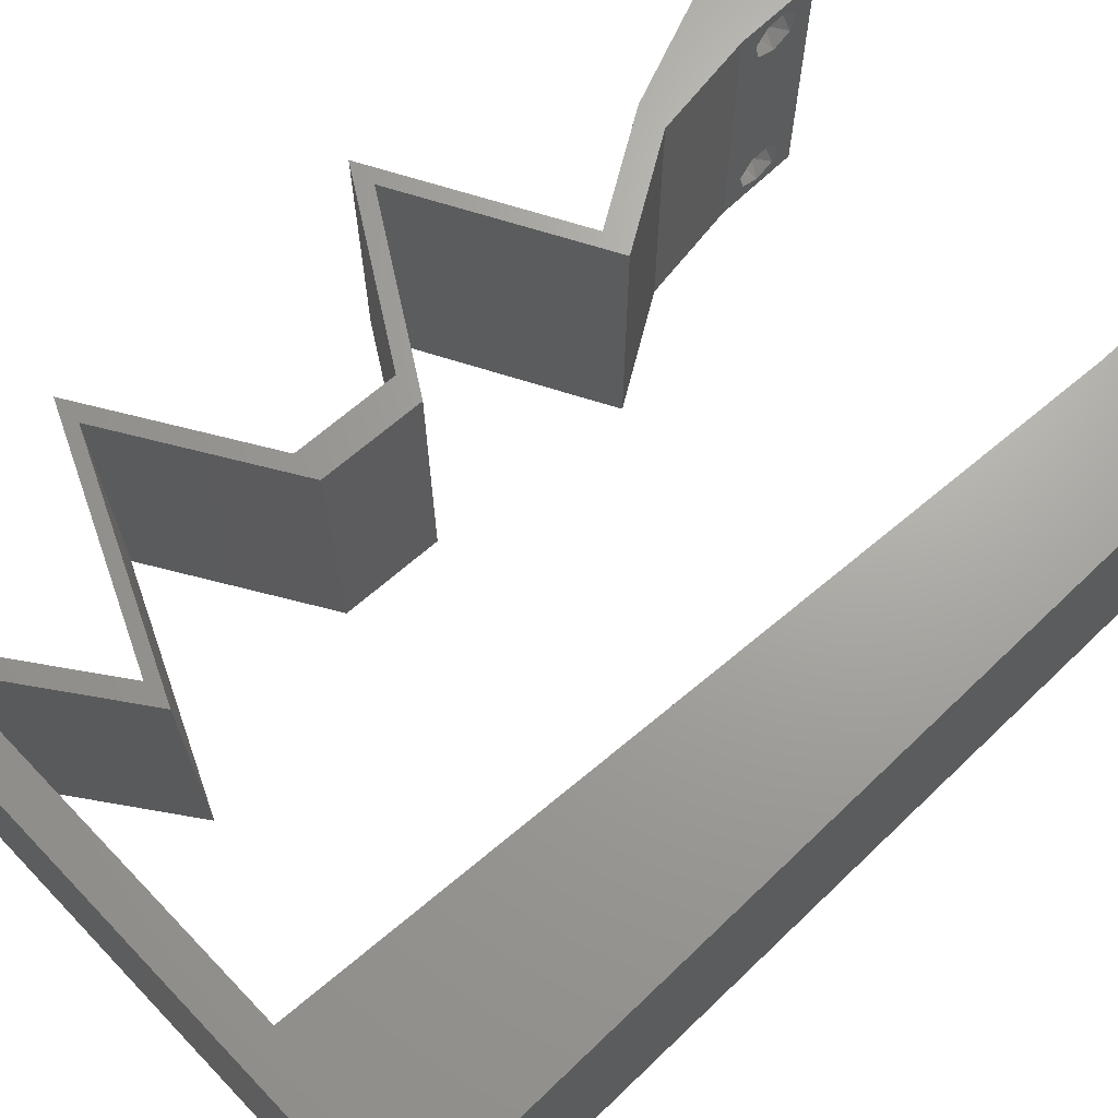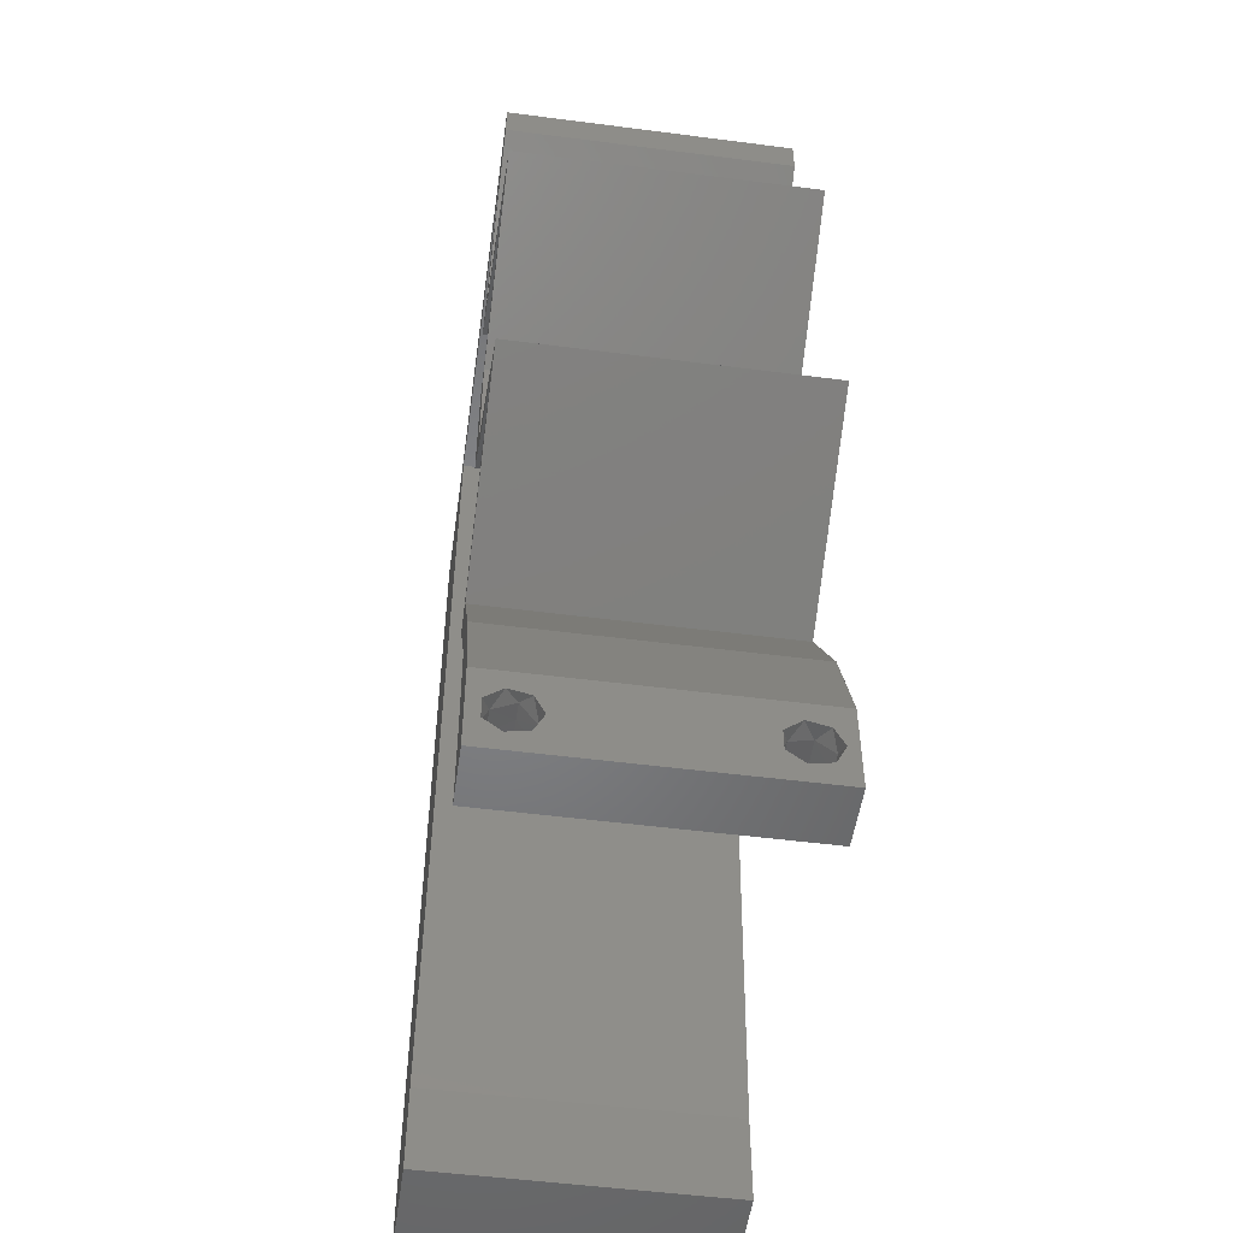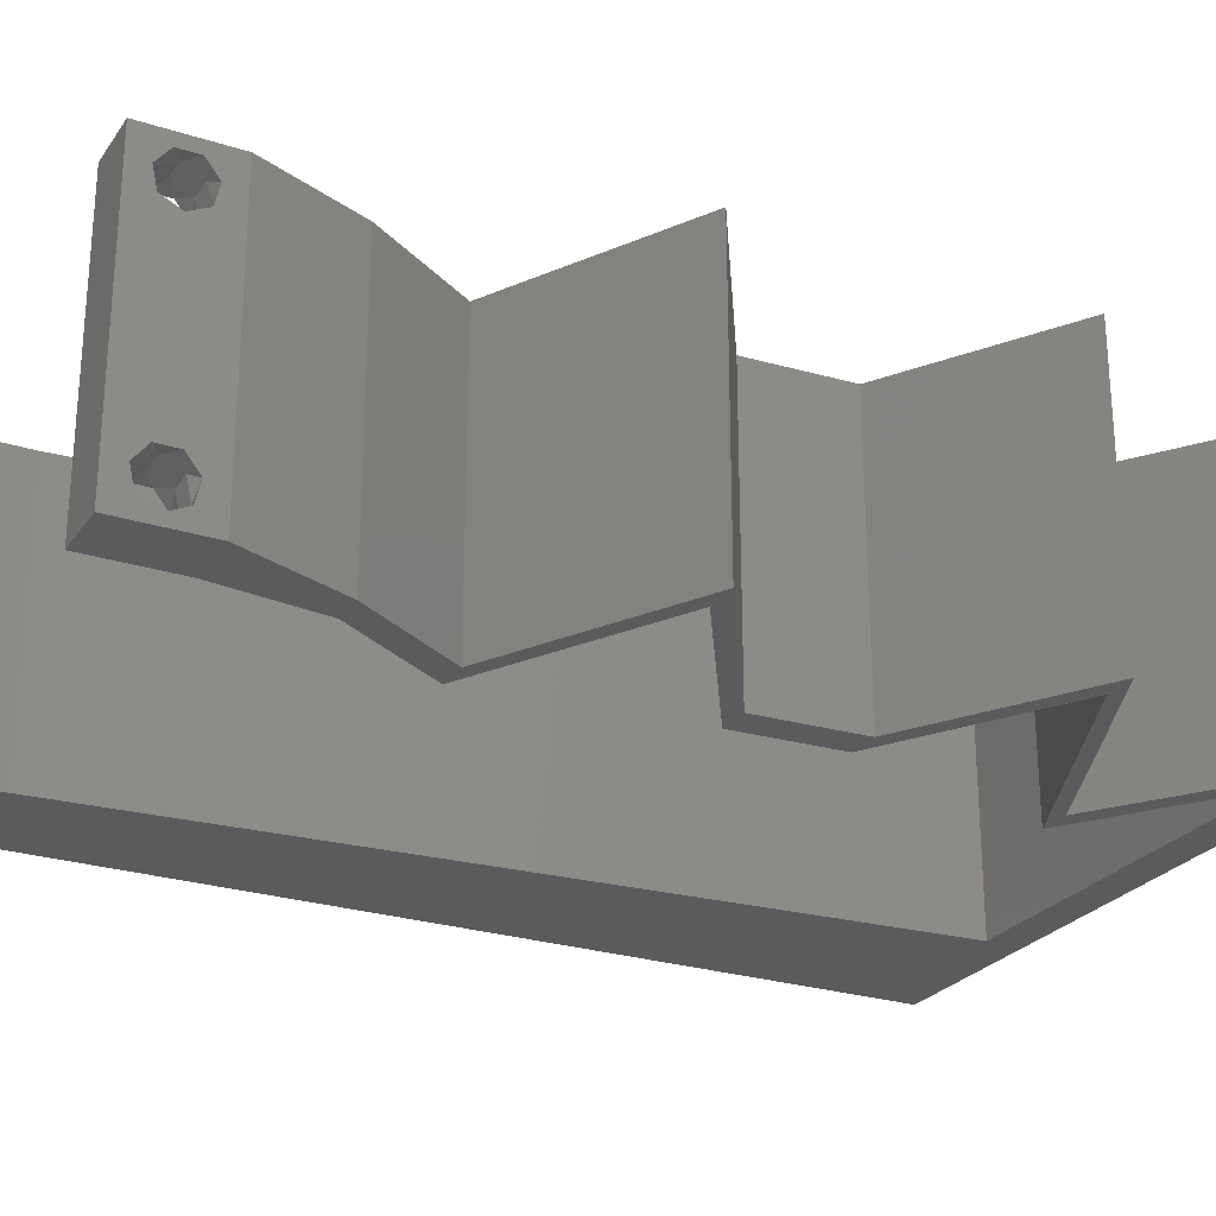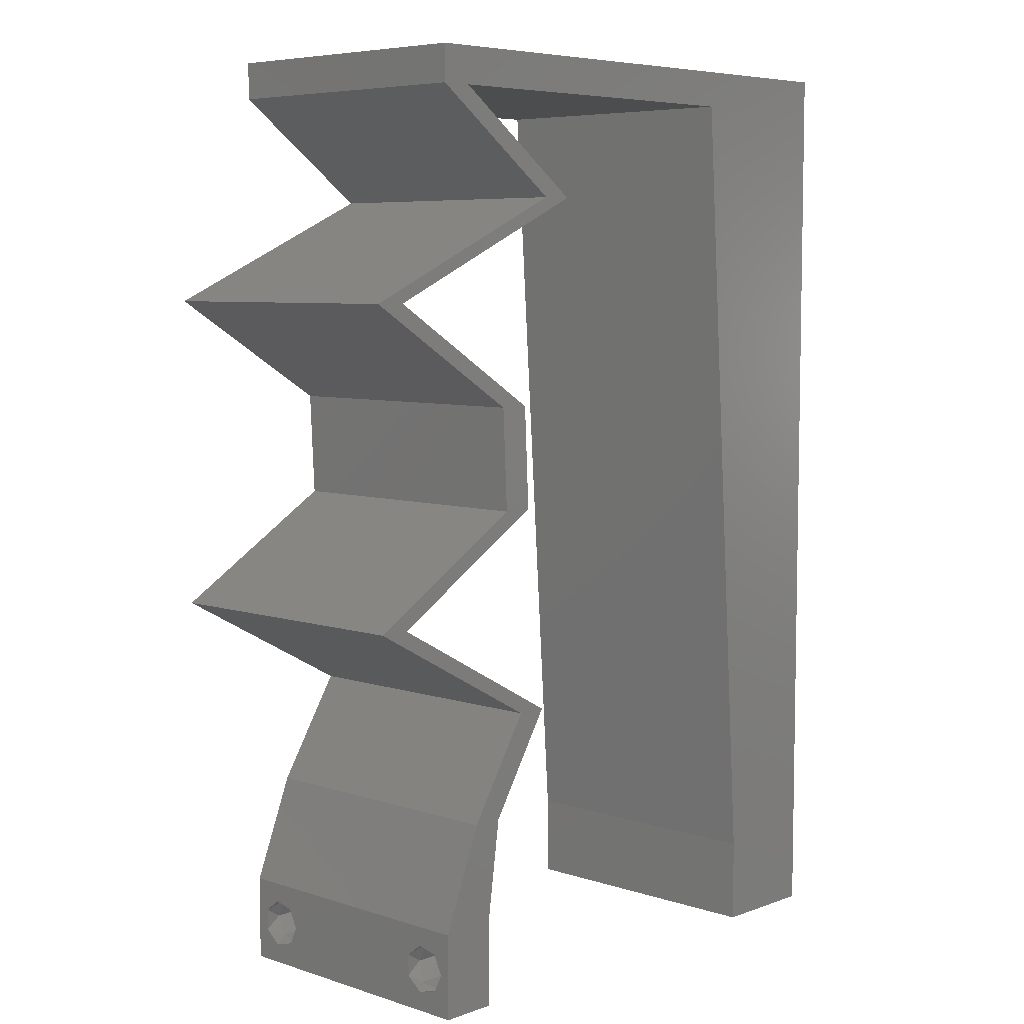
<metadata>
{"format":"stl","ext":"stl","renderer":"f3d","projection":"perspective","resolution":1024,"background":"white","views":[{"elev":67.9,"azim":-133.8,"up":"+Z"},{"elev":-51.6,"azim":82.0,"up":"+Y"},{"elev":-25.7,"azim":62.9,"up":"+Z"},{"elev":6.5,"azim":133.4,"up":"+Y"}]}
</metadata>
<code>
# stl→obj: 274 verts, 552 faces
v 0.04 0 0.01
v 0.04 -0.006 0.01
v 0.04 -0.002262 0.003932
v 0.04 -0.003 0.0159
v 0.04 -0.004657 0.002778
v 0.04 -0.006 0
v 0.04 -0.004329 0.00134
v 0.04 -0.001671 0.00134
v 0.04 0 0
v 0.04 -0.001343 0.002778
v 0.04 -0.003 0.0007
v 0.04 -0.002262 0.01913
v 0.04 -0.001343 0.01798
v 0.04 0 0.02
v 0.04 -0.004657 0.01798
v 0.04 -0.003738 0.01913
v 0.04 -0.006 0.02
v 0.04 -0.001671 0.01654
v 0.04 -0.004329 0.01654
v 0.04 -0.003738 0.003932
v 0.036 -0.006 0.01
v 0.036 0 0.01
v 0.036 -0.002262 0.003932
v 0.036 -0.003 0.0159
v 0.036 -0.001343 0.002778
v 0.036 0 0
v 0.036 -0.001671 0.00134
v 0.036 -0.004329 0.00134
v 0.036 -0.006 0
v 0.036 -0.004657 0.002778
v 0.036 -0.003 0.0007
v 0.036 0 0.02
v 0.036 -0.001343 0.01798
v 0.036 -0.002262 0.01913
v 0.036 -0.004657 0.01798
v 0.036 -0.006 0.02
v 0.036 -0.003738 0.01913
v 0.036 -0.001671 0.01654
v 0.036 -0.004329 0.01654
v 0.036 -0.003738 0.003932
v 0.0103 0.03448 0.02
v 0.01107 0.04597 0.02
v 0 0.036 0.02
v 0 -0.006 0.02
v 0.008 -0.006 0.02
v 0.004 -0.003 0.02
v 0.008 0 0.02
v 0 0 0.02
v 0 0.048 0.02
v 0.01184 0.05746 0.02
v 0.006582 0.05429 0.02
v 0 0.024 0.02
v 0 0.012 0.02
v 0.004719 0.01753 0.02
v 0.004192 0.005873 0.02
v 0.008768 0.01149 0.02
v 0.009536 0.02298 0.02
v 0.01 0.06 0.02
v 0 0.06 0.02
v 0.005359 0.02903 0.02
v 0.038 -0.003 0.02
v 0.03783 0.05746 0.02
v 0.04 0.05746 0.02
v 0.04 0.06 0.02
v 0.03509 0.05387 0.02
v 0.03019 0.05028 0.02
v 0.02802 0.05028 0.02
v 0.03598 0.04669 0.02
v 0.03292 0.05387 0.02
v 0.03815 0.04669 0.02
v 0.04394 0.04309 0.02
v 0.04611 0.04309 0.02
v 0.0403 0.0395 0.02
v 0.03231 0.03591 0.02
v 0.03448 0.03591 0.02
v 0.03813 0.0395 0.02
v 0.03414 0.02873 0.02
v 0.03197 0.02873 0.02
v 0.03786 0.02514 0.02
v 0.04003 0.02514 0.02
v 0.04375 0.02155 0.02
v 0.04592 0.02155 0.02
v 0.03931 0.01796 0.02
v 0.03053 0.01436 0.02
v 0.0327 0.01436 0.02
v 0.03714 0.01796 0.02
v 0.02 0.06 0.02
v 0.03 0.06 0.02
v 0.03717 0.007182 0.02
v 0.035 0.007182 0.02
v 0.02917 0.05746 0.02
v 0.0205 0.05746 0.02
v 0 -0.006 0.01
v 0 -0.003 0.015
v 0 0 0.01
v 0 -0.006 0
v 0 -0.003 0.005
v 0 0 0
v 0.004 -0.006 0.015
v 0.008 -0.006 0.01
v 0.004 -0.006 0.005
v 0.008 -0.006 0
v 0 0.06 0
v 0 0.051 0.0086
v 0 0.06 0.01
v 0 0.009 0.0114
v 0 0.048 0
v 0 0.0415 0.009767
v 0 0.03 0.01
v 0 0.036 0
v 0 0.0185 0.01023
v 0 0.012 0
v 0 0.024 0
v 0 0.005337 0.005128
v 0 0.05466 0.01487
v 0.0103 0.03448 0
v 0.01107 0.04597 0
v 0.004 -0.003 0
v 0.008 0 0
v 0.006582 0.05429 0
v 0.01184 0.05746 0
v 0.004719 0.01753 0
v 0.004192 0.005873 0
v 0.008768 0.01149 0
v 0.009536 0.02298 0
v 0.01 0.06 0
v 0.005359 0.02903 0
v 0.038 -0.003 0
v 0.03783 0.05746 0
v 0.04 0.06 0
v 0.04 0.05746 0
v 0.03509 0.05387 0
v 0.03019 0.05028 0
v 0.03598 0.04669 0
v 0.02802 0.05028 0
v 0.03292 0.05387 0
v 0.03815 0.04669 0
v 0.04394 0.04309 0
v 0.04611 0.04309 0
v 0.0403 0.0395 0
v 0.03231 0.03591 0
v 0.03813 0.0395 0
v 0.03448 0.03591 0
v 0.03414 0.02873 0
v 0.03786 0.02514 0
v 0.03197 0.02873 0
v 0.04003 0.02514 0
v 0.04592 0.02155 0
v 0.04375 0.02155 0
v 0.03931 0.01796 0
v 0.03714 0.01796 0
v 0.0327 0.01436 0
v 0.03053 0.01436 0
v 0.02 0.06 0
v 0.03 0.06 0
v 0.03717 0.007182 0
v 0.035 0.007182 0
v 0.02917 0.05746 0
v 0.0205 0.05746 0
v 0.008 0 0.01
v 0.008 -0.003 0.015
v 0.008 -0.003 0.005
v 0.015 0.06 0.01134
v 0.025 0.06 0.008977
v 0.006575 0.06 0.007337
v 0.03344 0.06 0.01273
v 0.04 0.06 0.01
v 0.03407 0.06 0.005945
v 0.005798 0.06 0.01422
v 0.04 0.05746 0.01
v 0.03019 0.05028 0.01
v 0.03709 0.04716 0.007797
v 0.04611 0.04309 0.01
v 0.04065 0.04556 0.01358
v 0.042 0.04495 0.005064
v 0.03525 0.04799 0.01428
v 0.04205 0.04059 0.004852
v 0.03833 0.03829 0.004922
v 0.03448 0.03591 0.01
v 0.04227 0.04072 0.01476
v 0.03855 0.03843 0.0148
v 0.04034 0.03953 0.00976
v 0.03431 0.03232 0.015
v 0.03414 0.02873 0.01
v 0.03431 0.03232 0.005
v 0.03827 0.02621 0.004842
v 0.04204 0.02391 0.004917
v 0.04592 0.02155 0.01
v 0.04203 0.02392 0.01474
v 0.03826 0.02622 0.01479
v 0.04007 0.02511 0.009744
v 0.03922 0.0179 0.007664
v 0.0327 0.01436 0.01
v 0.04129 0.01903 0.01465
v 0.03675 0.01656 0.01462
v 0.03494 0.01077 0.015
v 0.03717 0.007182 0.01
v 0.03494 0.01077 0.005
v 0.03859 0.003591 0.015
v 0.03859 0.003591 0.005
v 0.0355 0.003591 0.015
v 0.035 0.007182 0.01
v 0.0355 0.003591 0.005
v 0.03277 0.01077 0.015
v 0.03053 0.01436 0.01
v 0.03277 0.01077 0.005
v 0.03705 0.0179 0.007664
v 0.04375 0.02155 0.01
v 0.03912 0.01903 0.01465
v 0.03458 0.01656 0.01462
v 0.03985 0.02392 0.004917
v 0.03609 0.02622 0.004842
v 0.03197 0.02873 0.01
v 0.03586 0.02636 0.01474
v 0.03963 0.02406 0.01479
v 0.03782 0.02516 0.009744
v 0.03214 0.03232 0.015
v 0.03231 0.03591 0.01
v 0.03214 0.03232 0.005
v 0.03639 0.03843 0.004852
v 0.04011 0.04073 0.004922
v 0.04394 0.04309 0.01
v 0.03638 0.03843 0.0148
v 0.0401 0.04072 0.01476
v 0.03817 0.03953 0.00976
v 0.03704 0.04621 0.007797
v 0.02802 0.05028 0.01
v 0.03348 0.04781 0.01358
v 0.03213 0.04842 0.005064
v 0.03887 0.04538 0.01428
v 0.03783 0.05746 0.01
v 0.03135 0.05746 0.007222
v 0.02496 0.05746 0.01279
v 0.01184 0.05746 0.01
v 0.01756 0.05746 0.01395
v 0.01865 0.05746 0.006965
v 0.03223 0.05746 0.014
v 0.02483 0.05746 0.005498
v 0.008576 0.008621 0.01168
v 0.01126 0.04884 0.01168
v 0.009184 0.01772 0.01028
v 0.01066 0.03974 0.01028
v 0.009919 0.02873 0.01003
v 0.01148 0.05201 0.005
v 0.0385 -0.002262 0.01607
v 0.0375 -0.003738 0.01607
v 0.03712 -0.002262 0.01607
v 0.03888 -0.003738 0.01607
v 0.03873 -0.003 0.0193
v 0.03727 -0.001671 0.01866
v 0.03875 -0.001671 0.01866
v 0.03727 -0.004329 0.01866
v 0.03875 -0.004329 0.01866
v 0.03725 -0.003 0.0193
v 0.03873 -0.004657 0.01722
v 0.03725 -0.004657 0.01722
v 0.03798 -0.00134 0.01723
v 0.03687 -0.001344 0.01722
v 0.03914 -0.001343 0.01722
v 0.03727 -0.002262 0.0008684
v 0.03873 -0.003738 0.0008684
v 0.03726 -0.003758 0.0008785
v 0.03874 -0.002242 0.0008785
v 0.03727 -0.001671 0.00346
v 0.03873 -0.003 0.0041
v 0.03725 -0.003 0.0041
v 0.03873 -0.001343 0.002022
v 0.03725 -0.001343 0.002022
v 0.03875 -0.001671 0.00346
v 0.03727 -0.004657 0.002022
v 0.03875 -0.004657 0.002022
v 0.03802 -0.004336 0.003451
v 0.03687 -0.004326 0.003464
v 0.03916 -0.004329 0.00346
f 1 2 3
f 1 4 2
f 5 6 7
f 8 9 10
f 7 6 11
f 11 9 8
f 12 13 14
f 15 16 17
f 17 12 14
f 14 13 18
f 16 12 17
f 6 9 11
f 5 2 6
f 14 18 1
f 2 19 17
f 19 15 17
f 9 1 10
f 18 4 1
f 4 19 2
f 10 1 3
f 20 2 5
f 3 2 20
f 21 22 23
f 24 22 21
f 25 26 27
f 28 29 30
f 31 29 28
f 27 26 31
f 32 33 34
f 35 36 37
f 34 36 32
f 37 36 34
f 32 38 33
f 26 29 31
f 25 22 26
f 21 36 39
f 39 36 35
f 22 38 32
f 29 21 30
f 39 24 21
f 24 38 22
f 30 21 40
f 40 21 23
f 23 22 25
f 41 42 43
f 44 45 46
f 47 48 46
f 42 49 43
f 42 50 51
f 52 53 54
f 48 47 55
f 56 57 54
f 58 59 51
f 59 49 51
f 43 52 60
f 57 41 60
f 50 58 51
f 49 42 51
f 56 53 55
f 14 32 61
f 36 17 61
f 48 44 46
f 45 47 46
f 57 52 54
f 41 43 60
f 53 56 54
f 52 57 60
f 62 63 64
f 53 48 55
f 63 62 65
f 66 67 68
f 66 69 67
f 66 65 69
f 68 70 66
f 71 72 70
f 72 71 73
f 74 75 76
f 75 73 76
f 77 78 79
f 80 77 79
f 81 82 80
f 82 81 83
f 84 85 86
f 86 85 83
f 17 14 61
f 32 36 61
f 80 79 81
f 83 81 86
f 70 68 71
f 73 71 76
f 65 62 69
f 50 87 58
f 47 56 55
f 88 62 64
f 75 74 77
f 74 78 77
f 89 85 90
f 85 84 90
f 14 89 32
f 32 89 90
f 88 91 62
f 50 92 87
f 88 87 91
f 87 92 91
f 93 94 95
f 48 94 44
f 96 97 98
f 95 97 93
f 44 94 93
f 95 94 48
f 93 97 96
f 98 97 95
f 45 99 100
f 93 99 44
f 96 101 93
f 100 101 102
f 44 99 45
f 100 99 93
f 102 101 96
f 93 101 100
f 103 104 105
f 48 106 95
f 107 104 103
f 53 106 48
f 108 109 43
f 110 109 108
f 110 108 107
f 52 109 111
f 43 109 52
f 112 111 113
f 113 109 110
f 111 109 113
f 52 111 53
f 49 108 43
f 98 114 112
f 59 115 49
f 49 104 108
f 112 106 111
f 112 114 106
f 49 115 104
f 111 106 53
f 108 104 107
f 105 115 59
f 95 114 98
f 106 114 95
f 104 115 105
f 116 110 117
f 96 118 102
f 119 118 98
f 117 110 107
f 117 120 121
f 113 122 112
f 98 123 119
f 124 122 125
f 126 120 103
f 103 120 107
f 110 127 113
f 125 127 116
f 121 120 126
f 107 120 117
f 124 123 112
f 9 128 26
f 29 128 6
f 98 118 96
f 102 118 119
f 125 122 113
f 116 127 110
f 112 122 124
f 113 127 125
f 129 130 131
f 112 123 98
f 131 132 129
f 133 134 135
f 133 135 136
f 133 136 132
f 134 133 137
f 138 137 139
f 139 140 138
f 141 142 143
f 143 142 140
f 144 145 146
f 147 145 144
f 147 148 149
f 148 150 149
f 151 152 153
f 151 150 152
f 6 128 9
f 26 128 29
f 147 149 145
f 150 151 149
f 137 138 134
f 140 142 138
f 132 136 129
f 121 126 154
f 119 123 124
f 155 130 129
f 143 144 141
f 141 144 146
f 156 157 152
f 152 157 153
f 9 26 156
f 26 157 156
f 155 129 158
f 154 159 121
f 155 158 154
f 158 159 154
f 160 161 100
f 45 161 47
f 119 162 102
f 100 162 160
f 47 161 160
f 100 161 45
f 102 162 100
f 160 162 119
f 126 163 154
f 88 164 87
f 163 164 154
f 87 164 163
f 126 165 163
f 88 166 164
f 154 164 155
f 87 163 58
f 103 165 126
f 105 165 103
f 64 166 88
f 167 166 64
f 164 168 155
f 163 169 58
f 166 168 164
f 165 169 163
f 155 168 130
f 130 168 167
f 59 169 105
f 58 169 59
f 105 169 165
f 167 168 166
f 167 64 63
f 170 167 63
f 131 130 167
f 131 167 170
f 171 170 65
f 132 170 171
f 170 63 65
f 65 66 171
f 132 131 170
f 171 133 132
f 133 172 137
f 171 172 133
f 173 174 72
f 139 175 173
f 66 176 171
f 72 174 70
f 174 175 172
f 137 175 139
f 70 176 66
f 173 175 174
f 176 174 172
f 176 172 171
f 172 175 137
f 70 174 176
f 173 177 139
f 143 178 179
f 72 180 173
f 179 181 75
f 75 181 73
f 73 180 72
f 140 178 143
f 139 177 140
f 181 180 73
f 177 178 140
f 181 182 180
f 179 182 181
f 180 182 173
f 182 178 177
f 179 178 182
f 182 177 173
f 77 183 75
f 179 183 184
f 184 185 179
f 143 185 144
f 75 183 179
f 184 183 77
f 179 185 143
f 144 185 184
f 184 186 144
f 148 187 188
f 188 189 82
f 77 190 184
f 82 189 80
f 80 190 77
f 144 186 147
f 147 187 148
f 80 189 190
f 186 187 147
f 189 191 190
f 190 191 184
f 188 191 189
f 191 187 186
f 191 186 184
f 188 187 191
f 148 192 150
f 150 192 152
f 152 192 193
f 188 192 148
f 82 194 188
f 193 195 85
f 83 194 82
f 85 195 83
f 194 195 192
f 83 195 194
f 194 192 188
f 192 195 193
f 85 196 193
f 197 196 89
f 193 198 152
f 156 198 197
f 89 196 85
f 193 196 197
f 152 198 156
f 197 198 193
f 89 199 197
f 1 199 14
f 9 200 1
f 197 200 156
f 197 199 1
f 14 199 89
f 156 200 9
f 1 200 197
f 2 17 36
f 21 2 36
f 29 6 2
f 29 2 21
f 90 201 32
f 22 201 202
f 26 203 157
f 202 203 22
f 32 201 22
f 202 201 90
f 22 203 26
f 157 203 202
f 90 204 202
f 205 204 84
f 153 206 205
f 202 206 157
f 84 204 90
f 202 204 205
f 157 206 153
f 205 206 202
f 153 207 151
f 151 207 149
f 205 207 153
f 149 207 208
f 208 209 81
f 84 210 205
f 86 210 84
f 81 209 86
f 207 210 209
f 209 210 86
f 205 210 207
f 208 207 209
f 208 211 149
f 146 212 213
f 213 214 78
f 81 215 208
f 78 214 79
f 79 215 81
f 145 212 146
f 149 211 145
f 79 214 215
f 145 211 212
f 214 216 215
f 215 216 208
f 213 216 214
f 212 211 216
f 216 211 208
f 213 212 216
f 213 217 218
f 74 217 78
f 146 219 141
f 218 219 213
f 78 217 213
f 218 217 74
f 213 219 146
f 141 219 218
f 218 220 141
f 138 221 222
f 74 223 218
f 222 224 71
f 71 224 76
f 76 223 74
f 142 221 138
f 141 220 142
f 76 224 223
f 220 221 142
f 224 225 223
f 222 225 224
f 223 225 218
f 225 221 220
f 222 221 225
f 225 220 218
f 138 226 134
f 222 226 138
f 227 228 67
f 135 229 227
f 71 230 222
f 67 228 68
f 228 229 226
f 134 229 135
f 68 230 71
f 227 229 228
f 230 228 226
f 230 226 222
f 226 229 134
f 68 228 230
f 227 69 231
f 136 227 231
f 227 67 69
f 231 69 62
f 136 135 227
f 129 136 231
f 129 232 158
f 231 232 129
f 92 233 91
f 234 235 50
f 121 236 234
f 62 237 231
f 233 237 91
f 50 235 92
f 159 236 121
f 158 232 238
f 233 236 238
f 158 238 159
f 233 235 236
f 232 237 233
f 92 235 233
f 91 237 62
f 238 232 233
f 238 236 159
f 236 235 234
f 231 237 232
f 124 239 119
f 50 240 234
f 160 239 47
f 42 240 50
f 47 239 56
f 56 241 57
f 41 242 42
f 116 243 125
f 241 243 57
f 41 243 242
f 242 243 116
f 125 243 241
f 57 243 41
f 117 242 116
f 125 241 124
f 117 244 240
f 241 239 124
f 117 240 242
f 121 244 117
f 56 239 241
f 242 240 42
f 234 244 121
f 240 244 234
f 119 239 160
f 24 4 245
f 4 24 246
f 24 245 247
f 4 246 248
f 249 250 251
f 252 249 253
f 250 249 254
f 249 252 254
f 255 252 253
f 252 255 256
f 255 246 256
f 247 257 258
f 245 257 247
f 246 255 248
f 12 16 249
f 34 33 250
f 35 37 252
f 12 249 251
f 249 16 253
f 34 250 254
f 252 37 254
f 13 12 251
f 16 15 253
f 37 34 254
f 35 252 256
f 246 39 256
f 39 35 256
f 15 19 255
f 251 250 257
f 15 255 253
f 245 18 259
f 257 245 259
f 250 33 258
f 13 251 259
f 255 19 248
f 24 39 246
f 4 18 245
f 257 250 258
f 38 24 247
f 19 4 248
f 251 257 259
f 38 247 258
f 33 38 258
f 18 13 259
f 31 11 260
f 11 31 261
f 261 31 262
f 260 11 263
f 264 265 266
f 267 264 268
f 265 264 269
f 264 267 269
f 261 270 271
f 260 267 268
f 265 272 266
f 267 260 263
f 270 261 262
f 266 272 273
f 272 265 274
f 271 270 272
f 23 25 264
f 8 10 267
f 28 30 270
f 3 20 265
f 23 264 266
f 264 25 268
f 267 10 269
f 3 265 269
f 40 23 266
f 25 27 268
f 5 7 271
f 10 3 269
f 7 11 261
f 27 31 260
f 7 261 271
f 27 260 268
f 271 272 274
f 272 270 273
f 28 270 262
f 8 267 263
f 270 30 273
f 265 20 274
f 5 271 274
f 40 266 273
f 30 40 273
f 20 5 274
f 11 8 263
f 31 28 262

</code>
